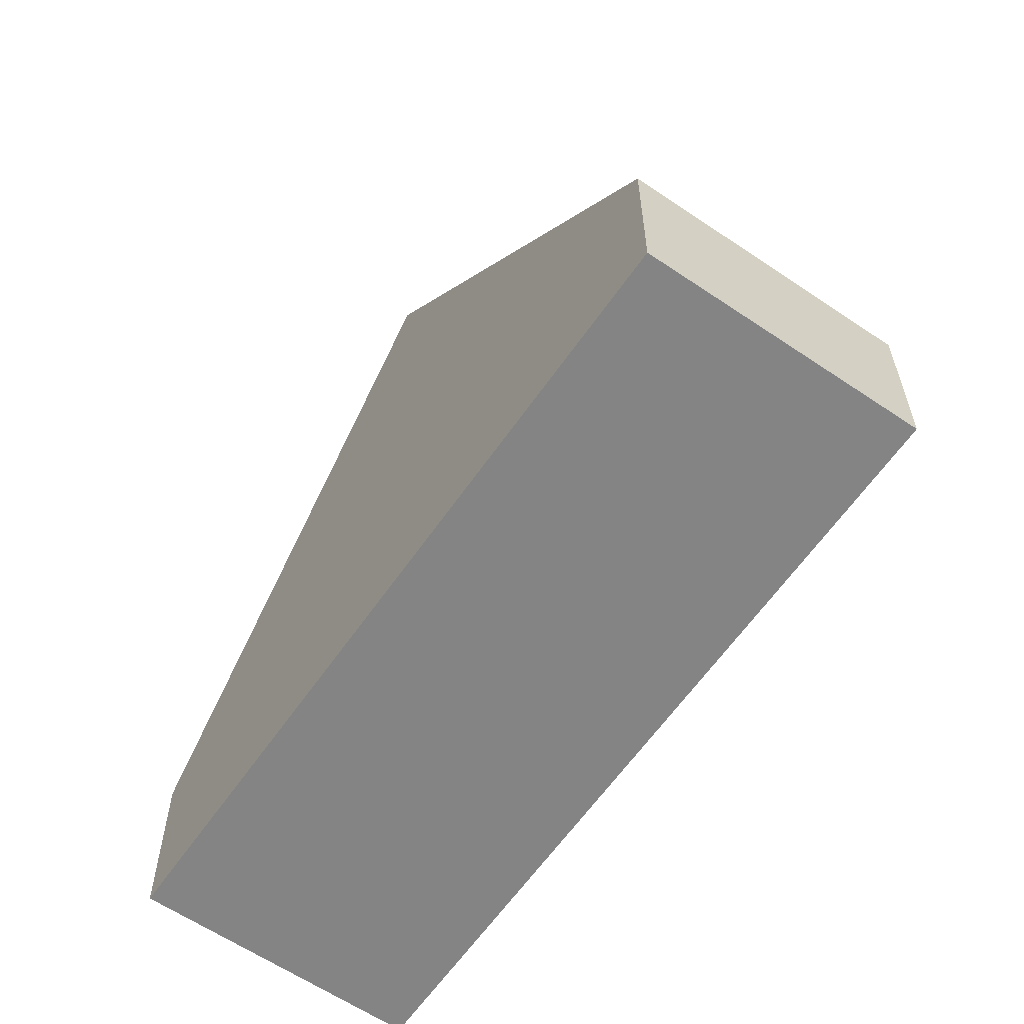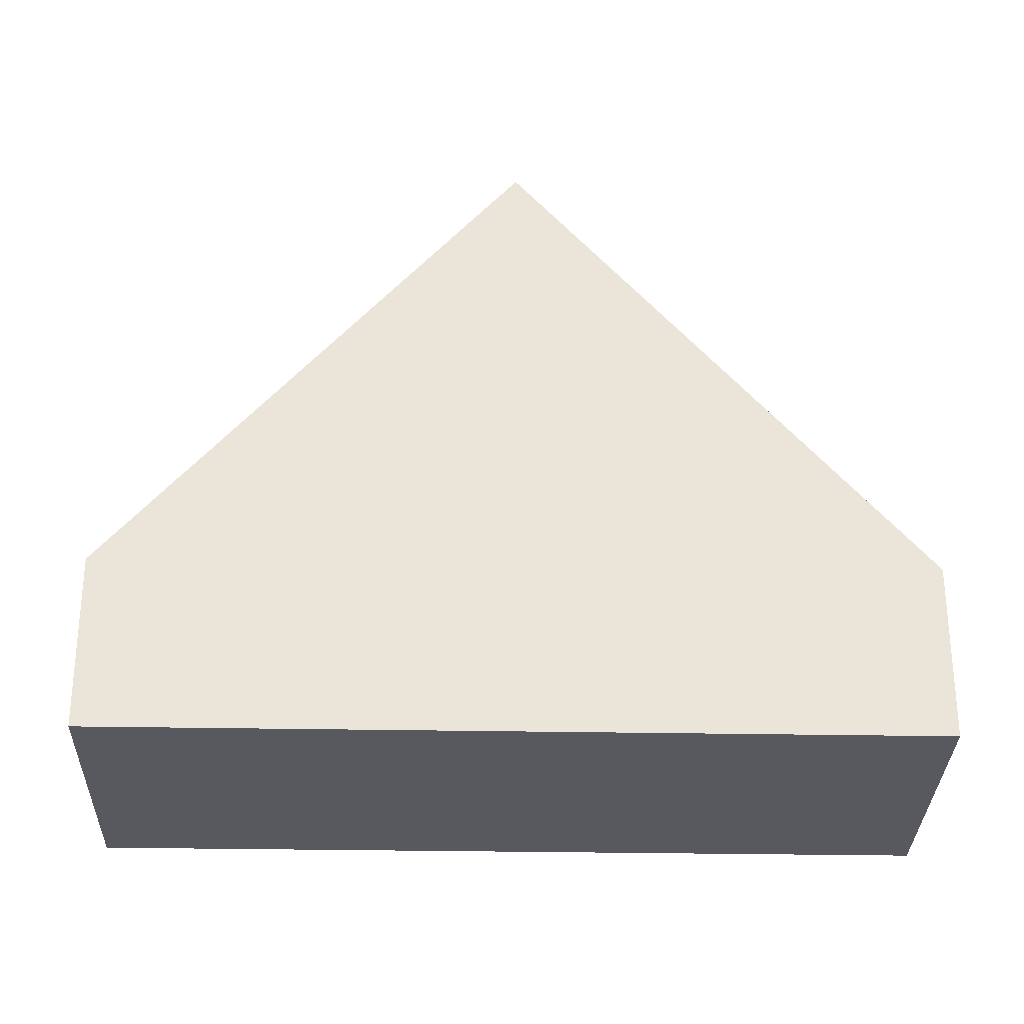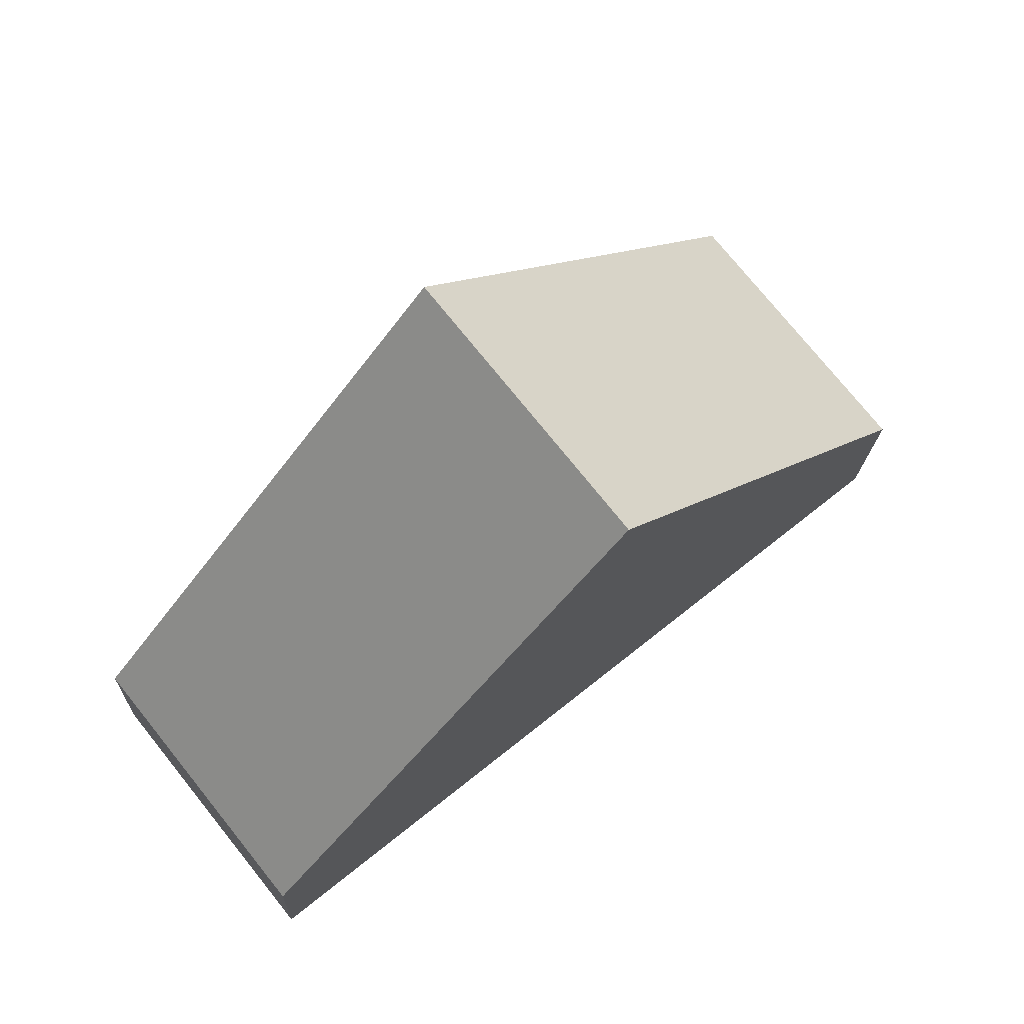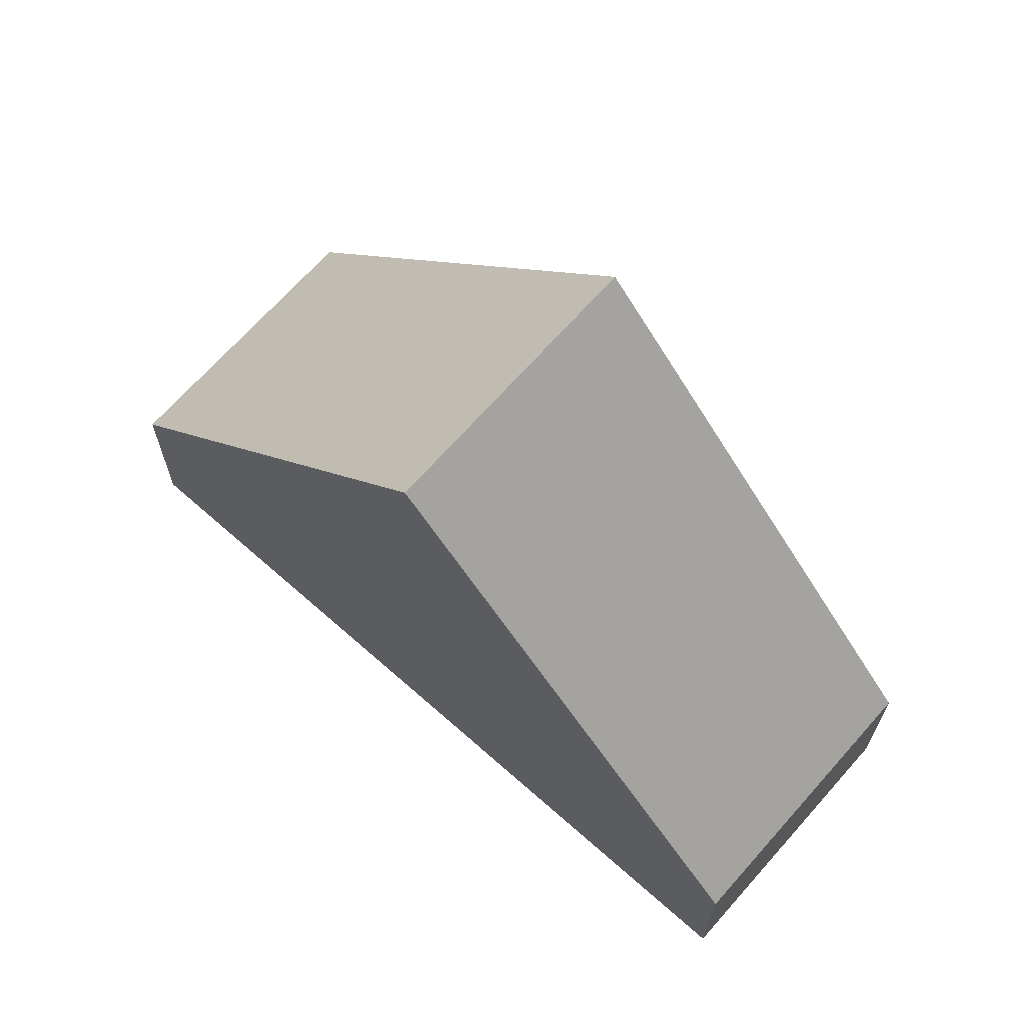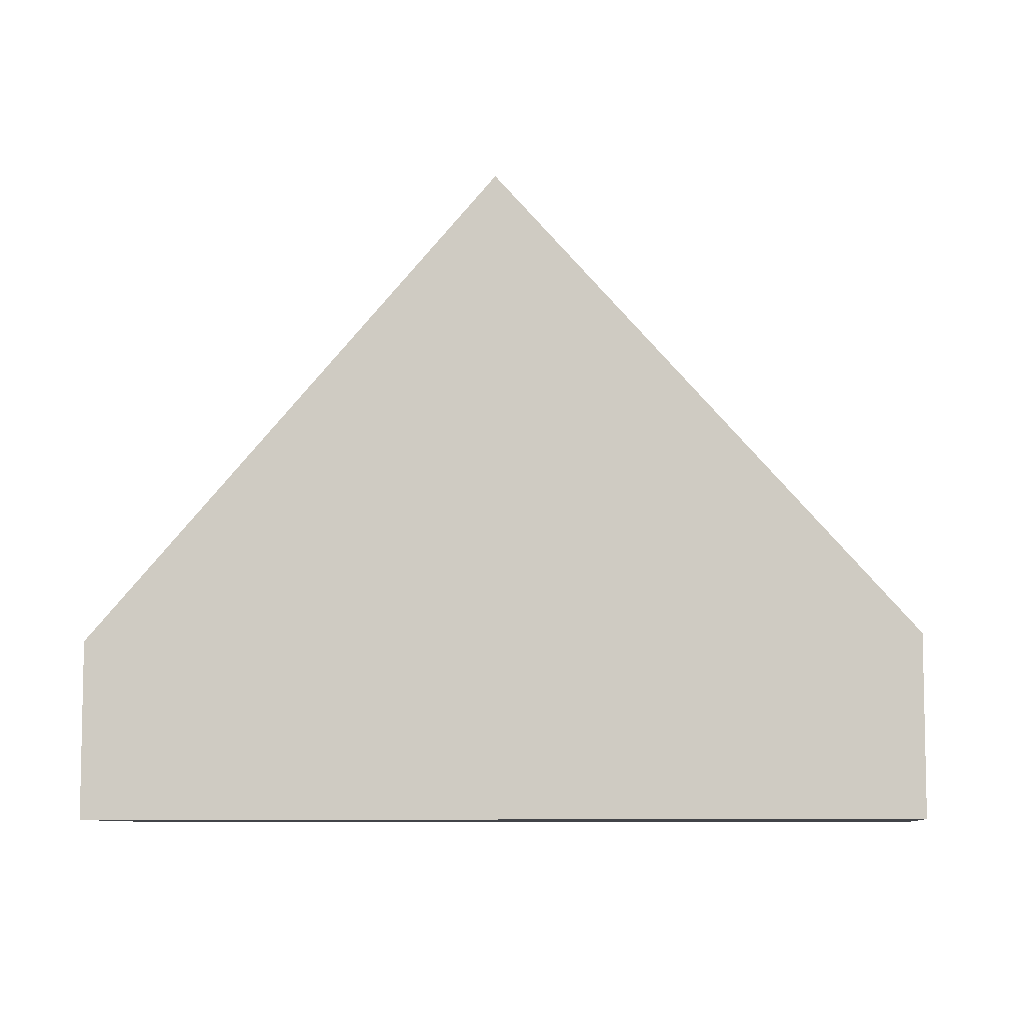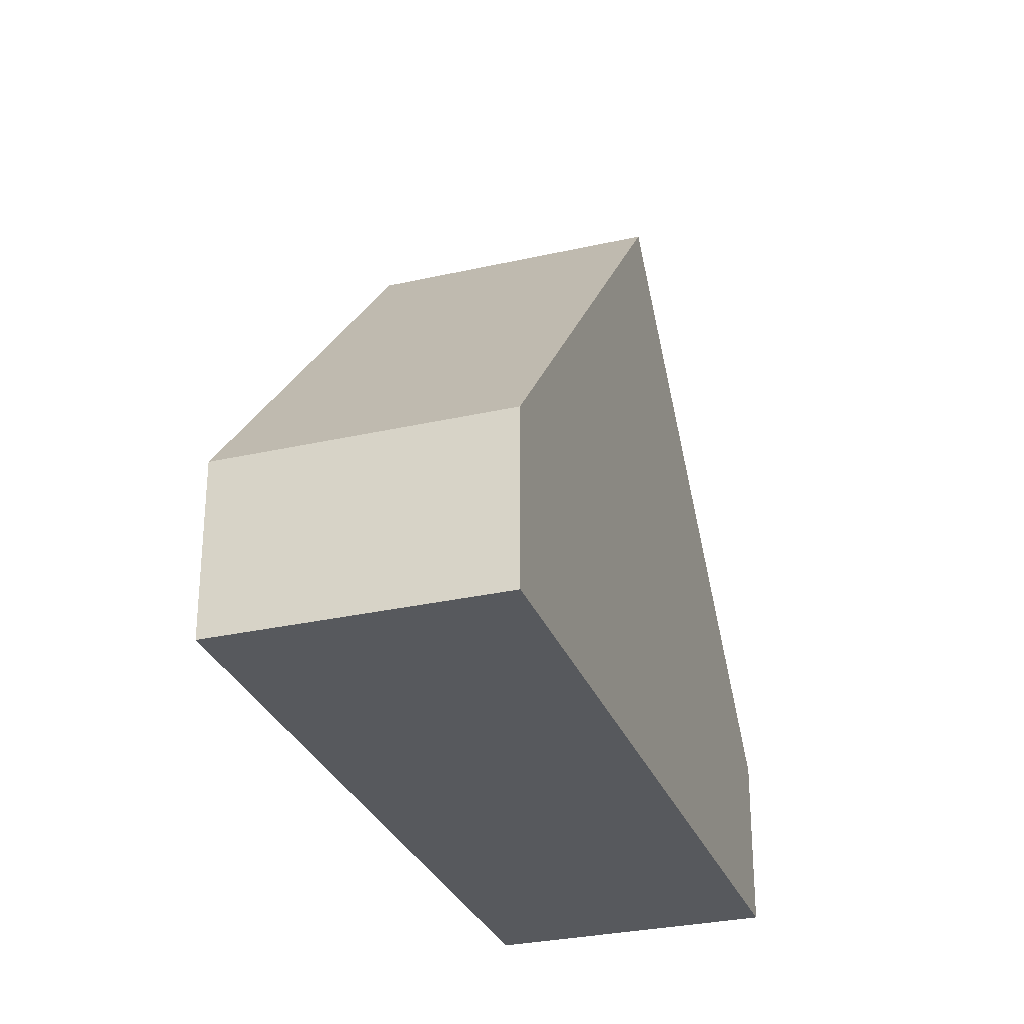
<metadata>
{"format":"obj","ext":"obj","renderer":"f3d","projection":"perspective","resolution":1024,"background":"white","views":[{"elev":-61.5,"azim":94.1,"up":"+Y"},{"elev":-30.3,"azim":37.2,"up":"+Y"},{"elev":-17.1,"azim":177.9,"up":"+Z"},{"elev":68.2,"azim":80.2,"up":"+Y"},{"elev":-7.9,"azim":-134.7,"up":"+Y"},{"elev":-29.5,"azim":147.3,"up":"+Y"}]}
</metadata>
<code>
v  7.864 1.681 -2.74
v  3.063 6.095 -2.454
v  4.802 6.095 -0.286
v  6.126 1.68 -4.909
v  1.739 1.68 2.169
v  0 1.68 1.029e-16
v  0 0 0
v  1.739 -1.328e-16 2.169
v  4.802 1.751e-17 -0.286
v  7.864 1.678e-16 -2.74
v  6.126 3.006e-16 -4.909
v  3.063 1.503e-16 -2.454
g defaultobject
f 1 2 3
f 2 1 4
f 2 5 3
f 5 2 6
f 7 5 6
f 5 7 8
f 8 3 5
f 3 8 9
f 3 9 1
f 1 9 10
f 10 4 1
f 4 10 11
f 4 6 2
f 6 4 7
f 7 4 12
f 12 4 11
f 9 11 10
f 11 9 12
f 12 9 8
f 12 8 7

</code>
